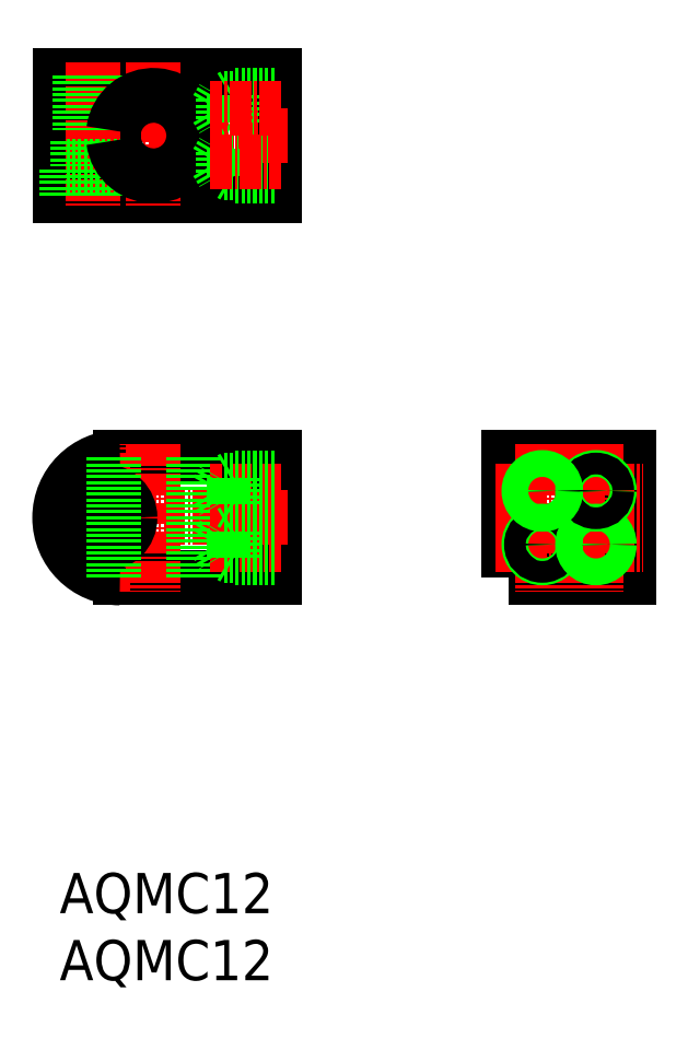
<metadata>
{"format":"dxf","ext":"dxf","renderer":"ezdxf+matplotlib","layout":"modelspace","background":"white","min_lineweight":24,"dpi":150}
</metadata>
<code>
0
SECTION
2
ENTITIES
0
TEXT
8
0
10
-27.54
20
-3635
30
0
40
6
1
AQMC12
0
TEXT
8
0
10
-27.54
20
-3625
30
0
40
6
1
AQMC12
0
POLYLINE
8
0
66
     1
10
0
20
0
30
0
0
VERTEX
8
0
10
-27.54
20
-3508
30
0
0
VERTEX
8
0
10
-27.54
20
-3500
30
0
0
VERTEX
8
0
10
4.46
20
-3500
30
0
0
VERTEX
8
0
10
4.46
20
-3518
30
0
0
VERTEX
8
0
10
-27.54
20
-3518
30
0
0
VERTEX
8
0
10
-27.54
20
-3510
30
0
0
SEQEND
8
0
0
LINE
8
0
10
4.46
20
-3557
30
0
11
4.46
21
-3575
31
0
0
LINE
8
0
10
-18.54
20
-3575
30
0
11
4.46
21
-3575
31
0
0
LINE
8
0
10
-18.54
20
-3557
30
0
11
4.46
21
-3557
31
0
0
LINE
8
CENTER
10
-13.54
20
-3498
30
0
11
-13.54
21
-3520
31
0
0
LINE
8
CENTER
10
-29.54
20
-3566
30
0
11
6.46
21
-3566
31
0
0
LINE
8
CENTER
10
6.46
20
-3509
30
0
11
-29.54
21
-3509
31
0
0
LINE
8
0
10
-27.54
20
-3508
30
0
11
-19.49
21
-3508
31
0
0
LINE
8
0
10
-27.54
20
-3510
30
0
11
-19.49
21
-3510
31
0
0
LINE
8
CENTER
10
-13.54
20
-3555
30
0
11
-13.54
21
-3577
31
0
0
LINE
8
CENTER
10
-22.54
20
-3498
30
0
11
-22.54
21
-3520
31
0
0
LINE
8
CENTER
10
-21.04
20
-3577
30
0
11
-21.04
21
-3555
31
0
0
POLYLINE
8
0
66
     1
10
0
20
0
30
0
70
     1
0
VERTEX
8
0
10
39.46
20
-3575
30
0
0
VERTEX
8
0
10
57.46
20
-3575
30
0
0
VERTEX
8
0
10
57.46
20
-3557
30
0
0
VERTEX
8
0
10
39.46
20
-3557
30
0
0
SEQEND
8
0
0
LINE
8
CENTER
10
48.46
20
-3555
30
0
11
48.46
21
-3577
31
0
0
LINE
8
CENTER
10
37.46
20
-3566
30
0
11
59.46
21
-3566
31
0
0
LINE
8
CENTER
10
44.46
20
-3555
30
0
11
44.46
21
-3577
31
0
0
LINE
8
CENTER
10
52.46
20
-3555
30
0
11
52.46
21
-3577
31
0
0
ARC
8
0
10
-18.54
20
-3566
30
0
40
9
50
90
51
270
0
CIRCLE
8
0
10
-21.04
20
-3566
30
0
40
4
0
CIRCLE
8
0
10
-21.04
20
-3566
30
0
40
2.25
0
LINE
8
0
10
-24.54
20
-3500
30
0
11
-24.54
21
-3508
31
0
0
LINE
8
0
10
-24.16
20
-3500
30
0
11
-24.16
21
-3508
31
0
0
LINE
8
0
10
-20.92
20
-3500
30
0
11
-20.92
21
-3508
31
0
0
LINE
8
0
10
-20.54
20
-3500
30
0
11
-20.54
21
-3508
31
0
0
LINE
8
0
10
-24.79
20
-3510
30
0
11
-24.79
21
-3514
31
0
0
LINE
8
0
10
-20.29
20
-3510
30
0
11
-20.29
21
-3514
31
0
0
LINE
8
0
10
-26.54
20
-3514
30
0
11
-18.54
21
-3514
31
0
0
LINE
8
0
10
-26.54
20
-3518
30
0
11
-26.54
21
-3514
31
0
0
LINE
8
0
10
-18.54
20
-3518
30
0
11
-18.54
21
-3514
31
0
0
ARC
8
0
10
-13.54
20
-3509
30
0
40
6
50
187.2
51
172.8
0
LINE
8
0
10
-19.49
20
-3557
30
0
11
-19.49
21
-3575
31
0
0
LINE
8
0
10
-7.54
20
-3575
30
0
11
-7.54
21
-3557
31
0
0
LINE
8
CENTER
10
37.46
20
-3562
30
0
11
59.46
21
-3562
31
0
0
LINE
8
CENTER
10
37.46
20
-3570
30
0
11
59.46
21
-3570
31
0
0
CIRCLE
8
0
10
44.46
20
-3570
30
0
40
2
0
CIRCLE
8
0
10
44.46
20
-3570
30
0
40
1.621
0
CIRCLE
8
0
10
52.46
20
-3570
30
0
40
1.621
0
CIRCLE
8
0
10
52.46
20
-3570
30
0
40
2
0
CIRCLE
8
0
10
52.46
20
-3562
30
0
40
2
0
CIRCLE
8
0
10
52.46
20
-3562
30
0
40
1.621
0
CIRCLE
8
0
10
44.46
20
-3562
30
0
40
1.621
0
CIRCLE
8
0
10
44.46
20
-3562
30
0
40
2
0
LINE
8
0
10
-1.54
20
-3511
30
0
11
-1.54
21
-3515
31
0
0
LINE
8
0
10
-3.14
20
-3512
30
0
11
-3.14
21
-3515
31
0
0
LINE
8
0
10
-4.076
20
-3513
30
0
11
-3.14
21
-3515
31
0
0
LINE
8
0
10
4.46
20
-3511
30
0
11
-1.54
21
-3511
31
0
0
LINE
8
0
10
4.46
20
-3512
30
0
11
-3.14
21
-3512
31
0
0
LINE
8
0
10
-1.54
20
-3511
30
0
11
-2.197
21
-3512
31
0
0
LINE
8
0
10
-4.076
20
-3513
30
0
11
-3.14
21
-3512
31
0
0
LINE
8
0
10
4.46
20
-3515
30
0
11
-1.54
21
-3515
31
0
0
LINE
8
0
10
4.46
20
-3515
30
0
11
-3.14
21
-3515
31
0
0
LINE
8
0
10
-1.54
20
-3515
30
0
11
-2.197
21
-3515
31
0
0
LINE
8
0
10
-1.54
20
-3503
30
0
11
-2.197
21
-3504
31
0
0
LINE
8
0
10
4.46
20
-3504
30
0
11
-3.14
21
-3504
31
0
0
LINE
8
0
10
4.46
20
-3503
30
0
11
-1.54
21
-3503
31
0
0
LINE
8
0
10
-4.076
20
-3505
30
0
11
-3.14
21
-3507
31
0
0
LINE
8
0
10
-1.54
20
-3507
30
0
11
-2.197
21
-3507
31
0
0
LINE
8
0
10
4.46
20
-3507
30
0
11
-3.14
21
-3507
31
0
0
LINE
8
0
10
4.46
20
-3507
30
0
11
-1.54
21
-3507
31
0
0
LINE
8
0
10
-4.076
20
-3505
30
0
11
-3.14
21
-3504
31
0
0
LINE
8
0
10
-3.14
20
-3507
30
0
11
-3.14
21
-3504
31
0
0
LINE
8
0
10
-1.54
20
-3507
30
0
11
-1.54
21
-3503
31
0
0
LINE
8
CENTER
10
5.46
20
-3505
30
0
11
-5.04
21
-3505
31
0
0
LINE
8
CENTER
10
-5.04
20
-3513
30
0
11
5.46
21
-3513
31
0
0
LINE
8
CENTER
10
-5.04
20
-3570
30
0
11
5.46
21
-3570
31
0
0
LINE
8
CENTER
10
5.46
20
-3562
30
0
11
-5.04
21
-3562
31
0
0
LINE
8
0
10
-1.54
20
-3564
30
0
11
-1.54
21
-3560
31
0
0
LINE
8
0
10
-3.14
20
-3564
30
0
11
-3.14
21
-3561
31
0
0
LINE
8
0
10
-4.076
20
-3562
30
0
11
-3.14
21
-3561
31
0
0
LINE
8
0
10
4.46
20
-3564
30
0
11
-1.54
21
-3564
31
0
0
LINE
8
0
10
4.46
20
-3564
30
0
11
-3.14
21
-3564
31
0
0
LINE
8
0
10
-1.54
20
-3564
30
0
11
-2.197
21
-3564
31
0
0
LINE
8
0
10
-4.076
20
-3562
30
0
11
-3.14
21
-3564
31
0
0
LINE
8
0
10
4.46
20
-3560
30
0
11
-1.54
21
-3560
31
0
0
LINE
8
0
10
4.46
20
-3561
30
0
11
-3.14
21
-3561
31
0
0
LINE
8
0
10
-1.54
20
-3560
30
0
11
-2.197
21
-3561
31
0
0
LINE
8
0
10
-1.54
20
-3572
30
0
11
-2.197
21
-3572
31
0
0
LINE
8
0
10
4.46
20
-3572
30
0
11
-3.14
21
-3572
31
0
0
LINE
8
0
10
4.46
20
-3572
30
0
11
-1.54
21
-3572
31
0
0
LINE
8
0
10
-4.076
20
-3570
30
0
11
-3.14
21
-3569
31
0
0
LINE
8
0
10
-1.54
20
-3568
30
0
11
-2.197
21
-3569
31
0
0
LINE
8
0
10
4.46
20
-3569
30
0
11
-3.14
21
-3569
31
0
0
LINE
8
0
10
4.46
20
-3568
30
0
11
-1.54
21
-3568
31
0
0
LINE
8
0
10
-4.076
20
-3570
30
0
11
-3.14
21
-3572
31
0
0
LINE
8
0
10
-3.14
20
-3569
30
0
11
-3.14
21
-3572
31
0
0
LINE
8
0
10
-1.54
20
-3568
30
0
11
-1.54
21
-3572
31
0
0
ENDSEC
0
EOF

</code>
